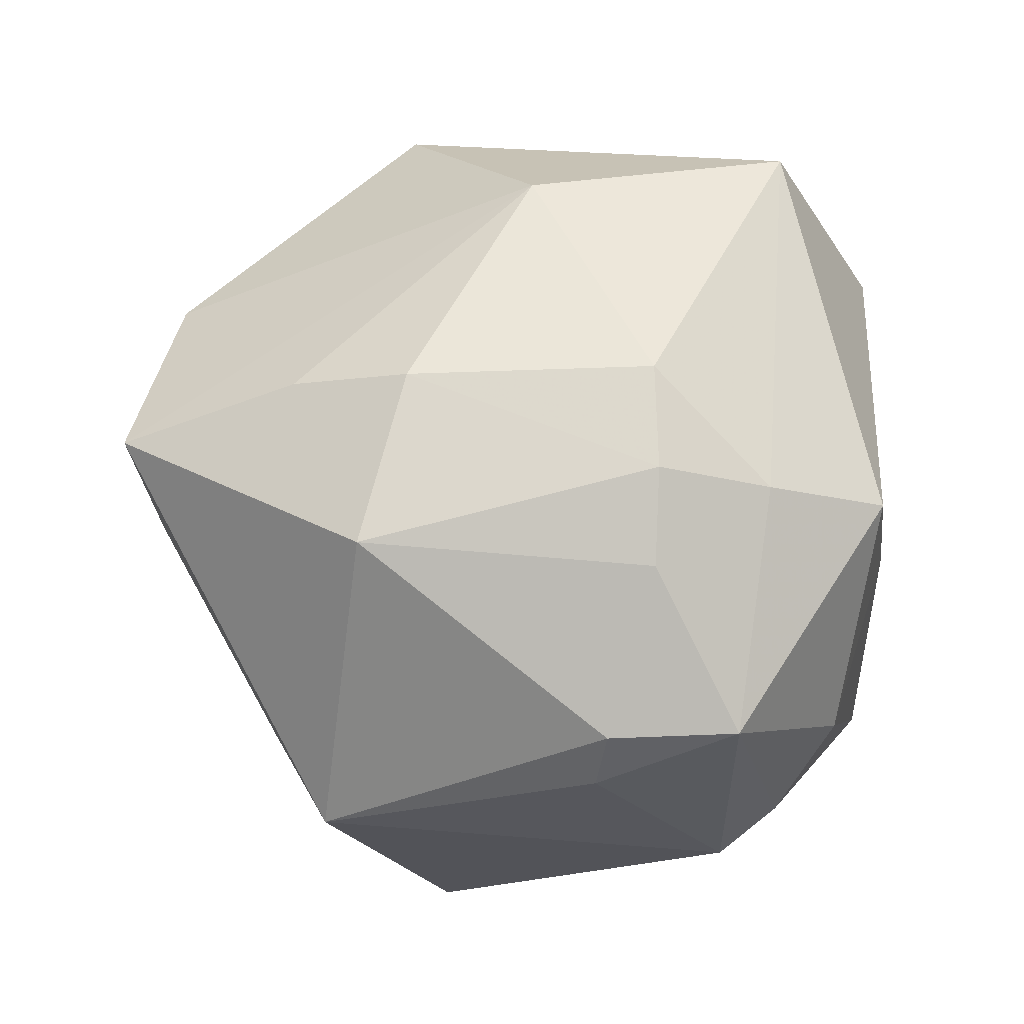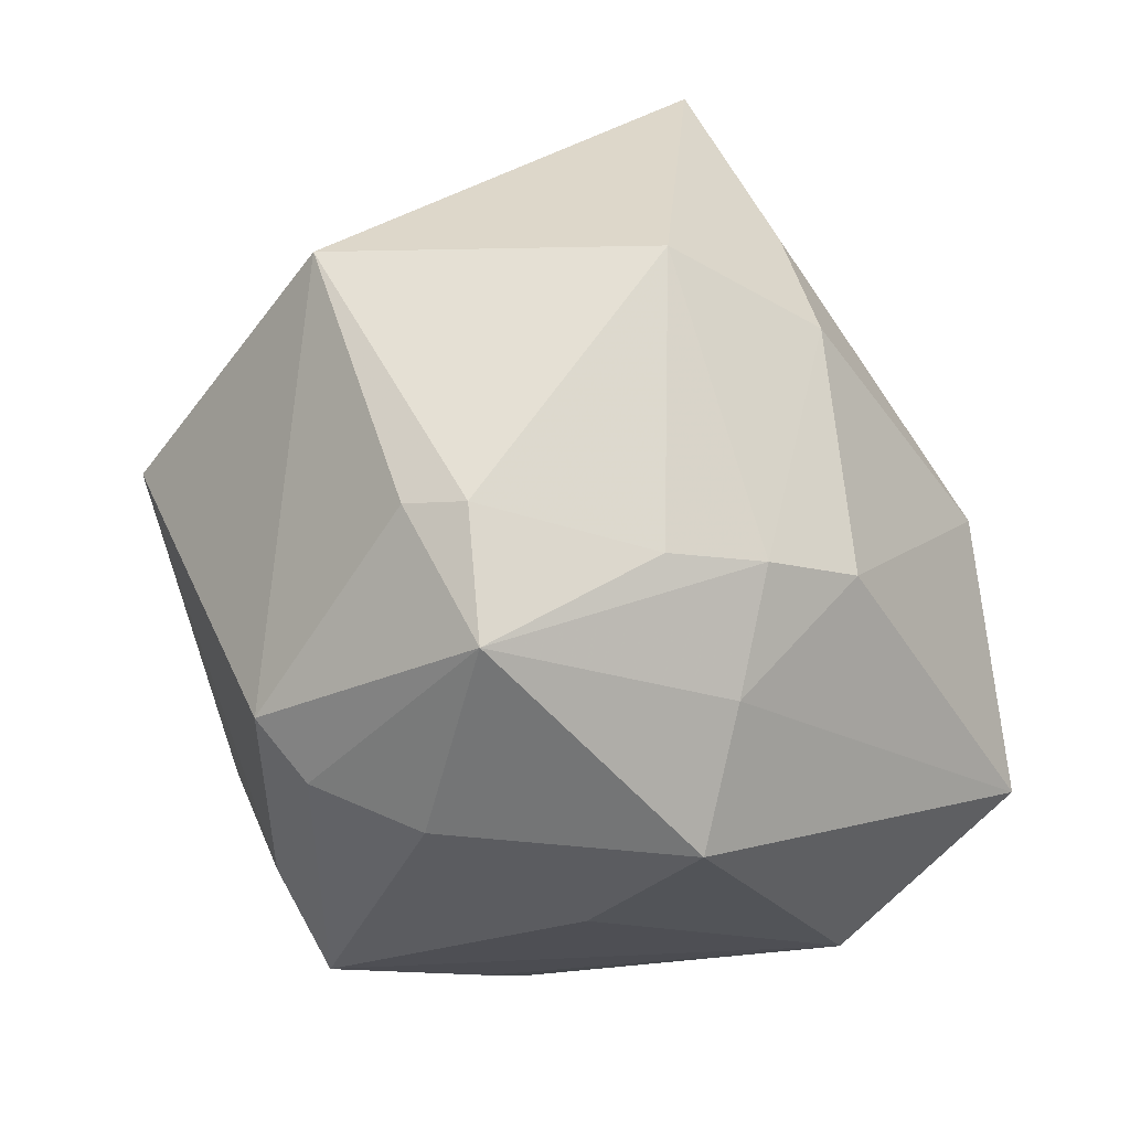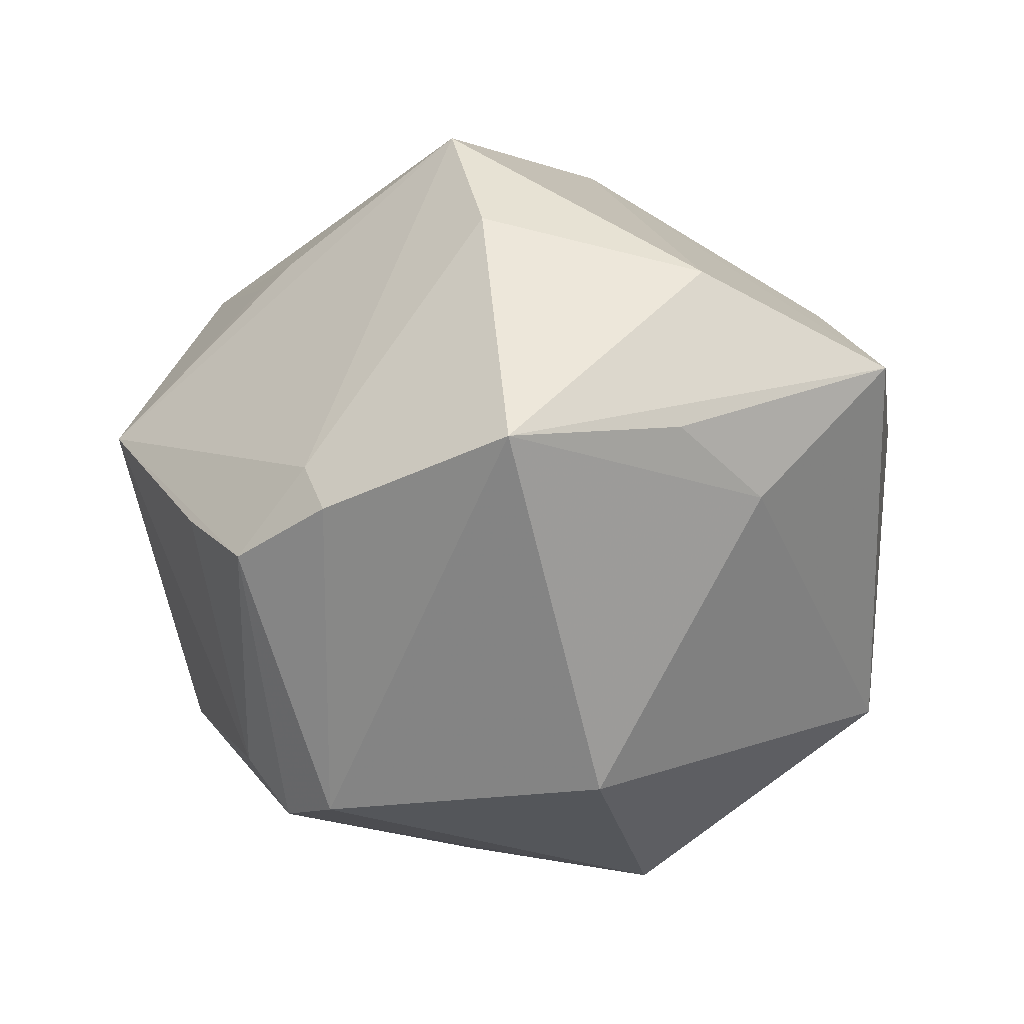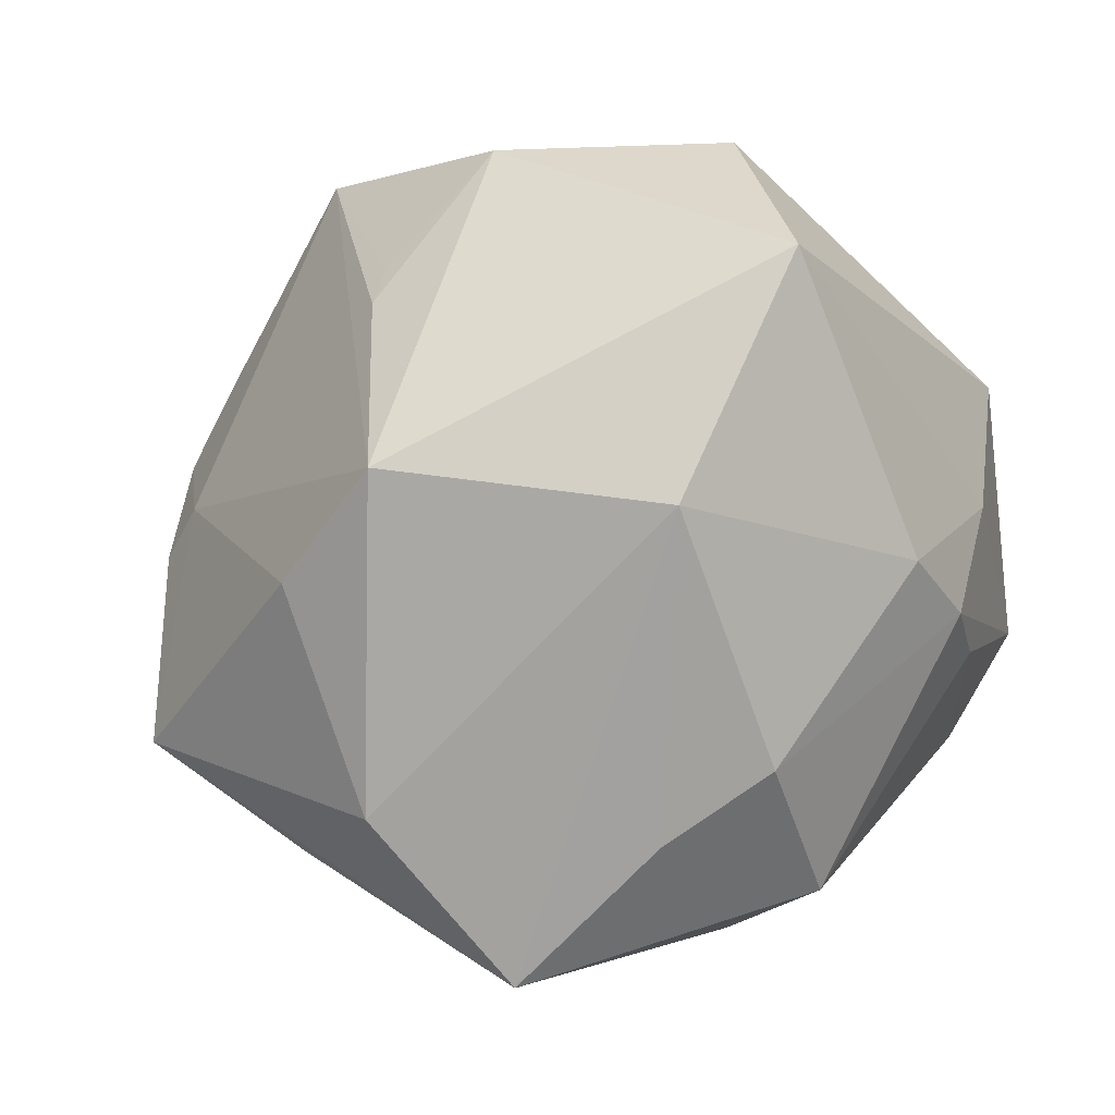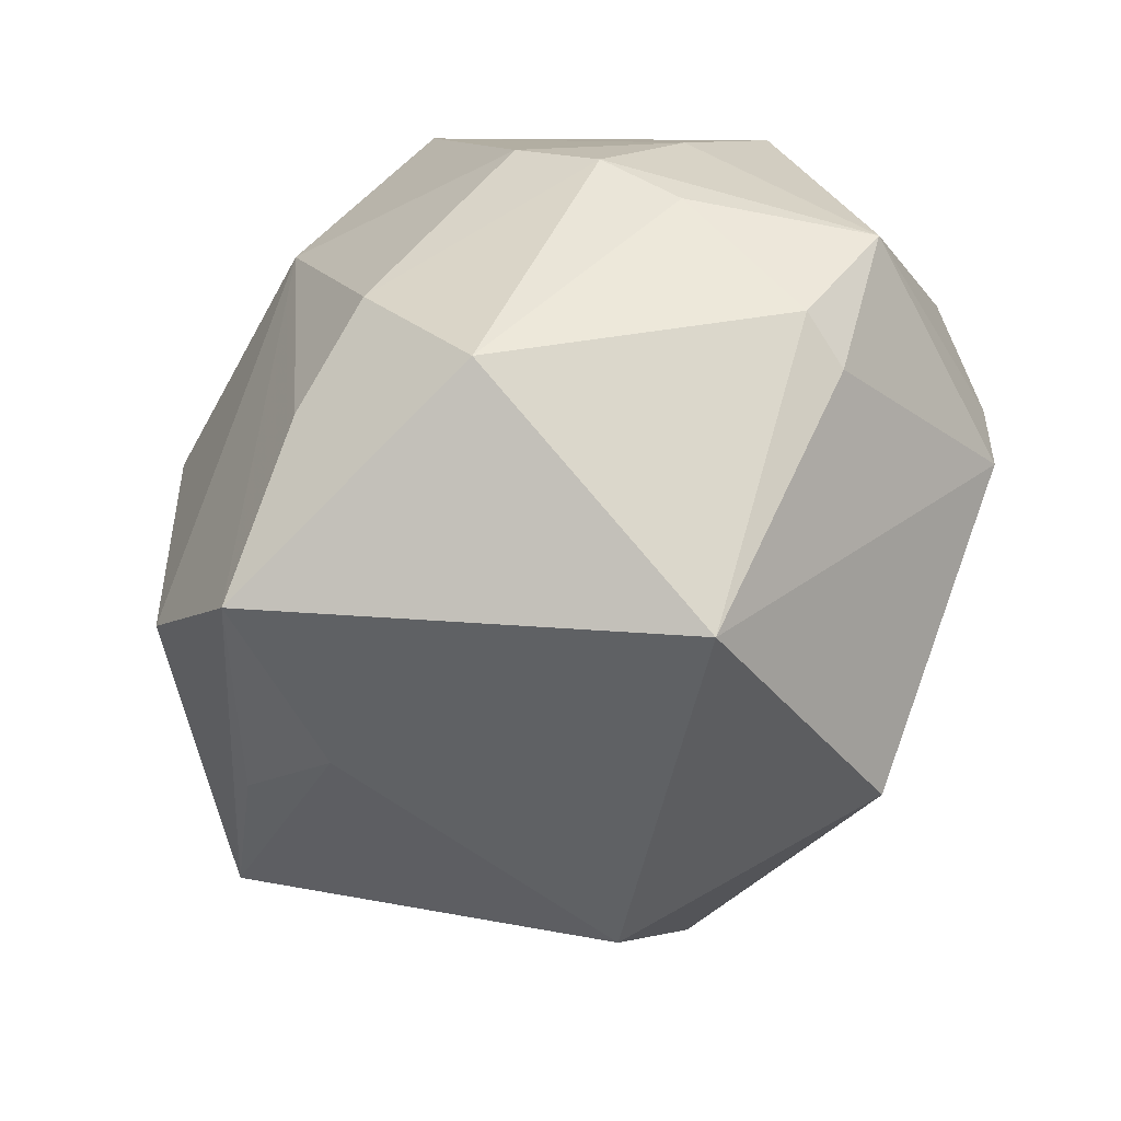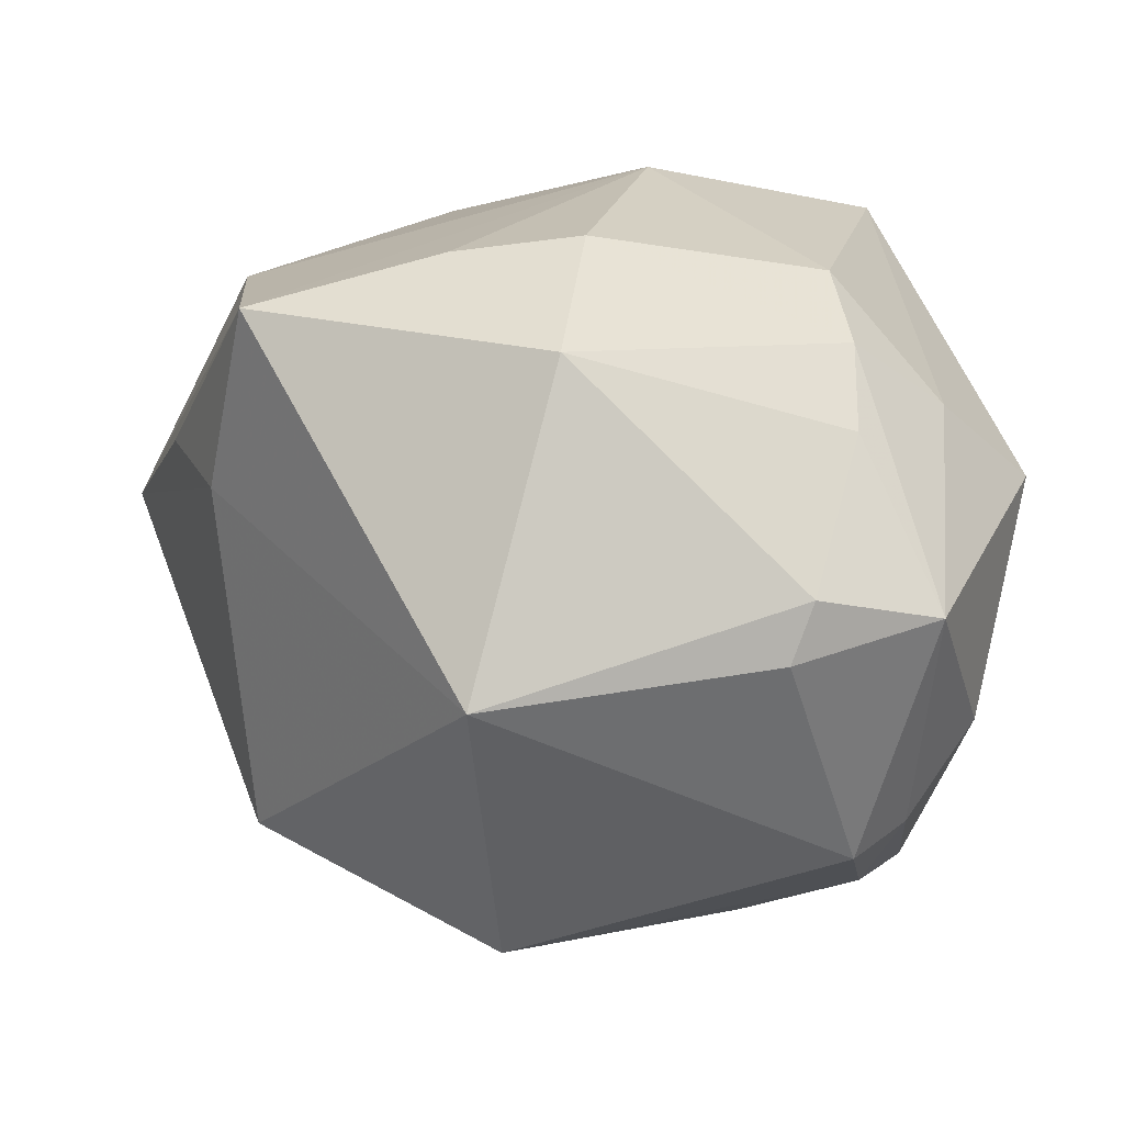
<metadata>
{"format":"obj","ext":"obj","renderer":"f3d","projection":"perspective","resolution":1024,"background":"white","views":[{"elev":16.6,"azim":-161.1,"up":"+Z"},{"elev":51.4,"azim":-94.3,"up":"+Y"},{"elev":-1.9,"azim":80.6,"up":"+Z"},{"elev":76.0,"azim":143.3,"up":"+Z"},{"elev":72.8,"azim":128.7,"up":"+Y"},{"elev":77.9,"azim":-175.8,"up":"+Y"}]}
</metadata>
<code>
v -0.04848 0.0145 0.0102
v 0.03546 -0.03153 0.0039
v -0.03479 -0.02941 -0.01207
v 0.007294 -0.03107 0.03139
v -0.02393 0.02823 0.02837
v -0.02332 0.04322 -0.01182
v -0.01506 -0.03858 0.02878
v -0.0213 -0.02814 -0.03509
v -0.02654 0.03475 0.01835
v -0.03746 0.02605 0.01459
v 0.0417 0.01493 0.02715
v -0.03383 -0.00532 -0.0347
v -0.03773 -0.02301 0.02849
v 0.04869 0.01068 0.008268
v -0.04567 -0.0009549 -0.001487
v -0.02722 0.03804 0.007632
v 0.0357 0.003699 -0.03421
v -0.03968 -0.01748 -0.02977
v 0.003232 -0.03445 0.02869
v -0.03671 0.01499 -0.02998
v -0.02127 0.04097 -0.01848
v 0.006552 0.0155 -0.04772
v -0.03179 -0.0352 -0.007894
v -0.01255 -0.04801 0.004266
v -0.003278 0.01062 0.04535
v 0.02051 -0.04417 -0.002055
v -0.001171 -0.0527 0.009236
v -0.0373 0.03748 -0.01157
v 0.004407 0.0496 0.01067
v -0.01547 -0.0413 -0.02681
v 0.002933 0.03729 0.02741
v 0.04113 -0.02988 -0.001146
v 0.01452 -0.03664 -0.03143
v 0.01119 0.04466 -0.02637
v -0.03082 0.01904 -0.03509
v 0.004623 -0.007603 -0.04387
v 0.0318 -0.0391 -0.006544
v 0.03417 -0.01025 0.03401
v 0.01708 -0.03186 -0.03815
v 0.01757 0.03626 0.0248
v 0.02048 -0.01197 0.046
v -0.04377 0.01506 -0.01809
v -0.02007 -0.006265 -0.03904
v 0.03901 0.03827 0.01631
v 0.05545 -0.01056 0.006587
v -0.03049 -0.004279 0.04745
v 0.04241 0.02185 0.0004072
v 0.02463 -0.02743 -0.03708
f 44 34 29
f 22 34 17
f 41 38 11
f 45 44 11
f 11 38 45
f 41 46 7
f 7 24 27
f 48 17 45
f 48 37 39
f 48 39 22
f 22 17 48
f 45 17 47
f 34 44 47
f 47 17 34
f 26 37 27
f 27 37 2
f 2 41 27
f 2 38 41
f 45 38 2
f 33 26 27
f 39 37 33
f 37 26 33
f 27 41 4
f 41 7 4
f 32 48 45
f 37 48 32
f 45 2 32
f 32 2 37
f 14 44 45
f 45 47 14
f 14 47 44
f 6 21 28
f 6 16 29
f 28 16 6
f 29 34 6
f 34 21 6
f 1 28 42
f 24 7 13
f 13 7 46
f 13 46 1
f 10 28 1
f 1 46 10
f 10 46 5
f 27 24 30
f 30 33 27
f 39 33 30
f 25 46 41
f 41 11 25
f 5 46 25
f 25 11 44
f 25 31 5
f 19 7 27
f 27 4 19
f 19 4 7
f 20 42 28
f 18 42 20
f 22 39 36
f 36 43 22
f 3 13 18
f 15 13 1
f 18 13 15
f 1 42 15
f 15 42 18
f 9 16 28
f 28 10 9
f 9 10 5
f 29 16 9
f 9 31 29
f 5 31 9
f 39 30 8
f 8 36 39
f 43 36 8
f 8 30 18
f 40 25 44
f 31 25 40
f 40 44 29
f 29 31 40
f 18 20 12
f 12 8 18
f 43 8 12
f 22 43 12
f 18 30 23
f 23 3 18
f 23 30 24
f 24 13 23
f 13 3 23
f 22 12 35
f 35 12 20
f 35 34 22
f 35 21 34
f 28 21 35
f 35 20 28

</code>
